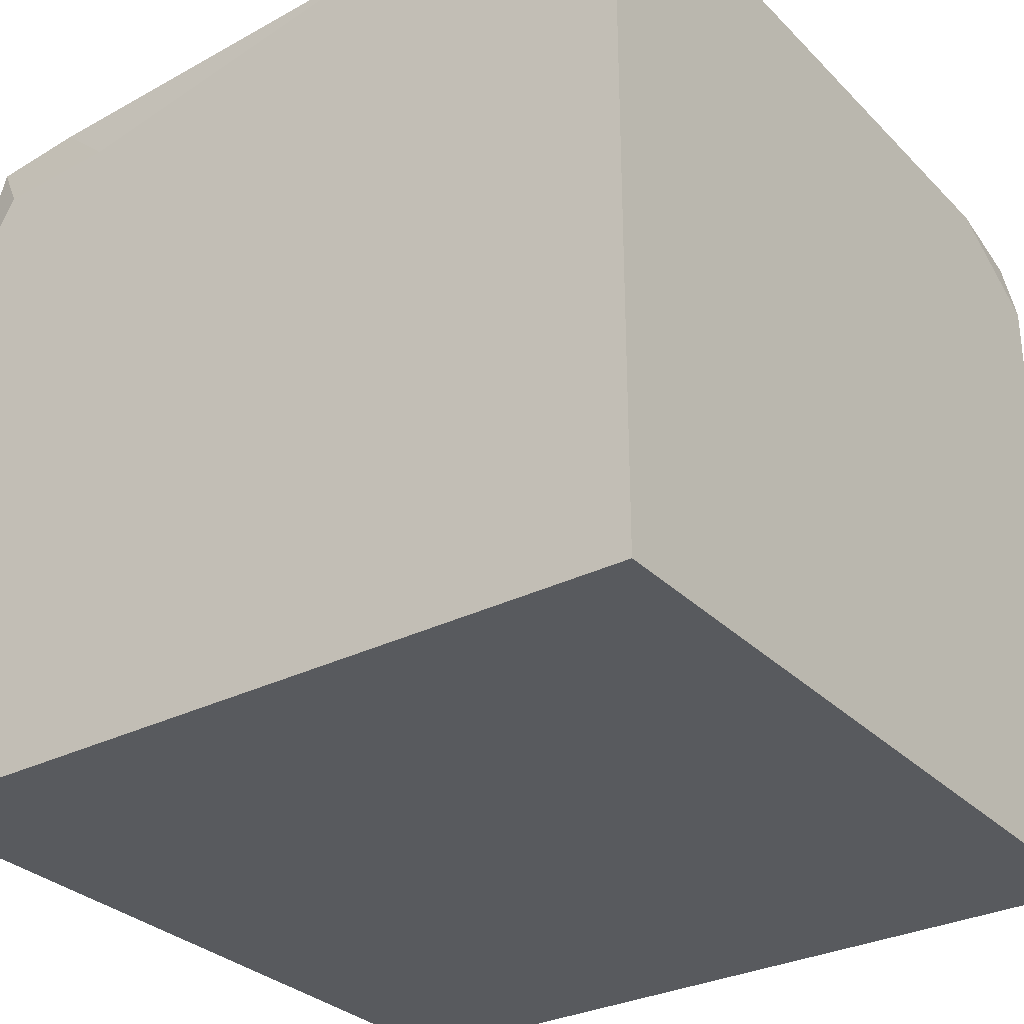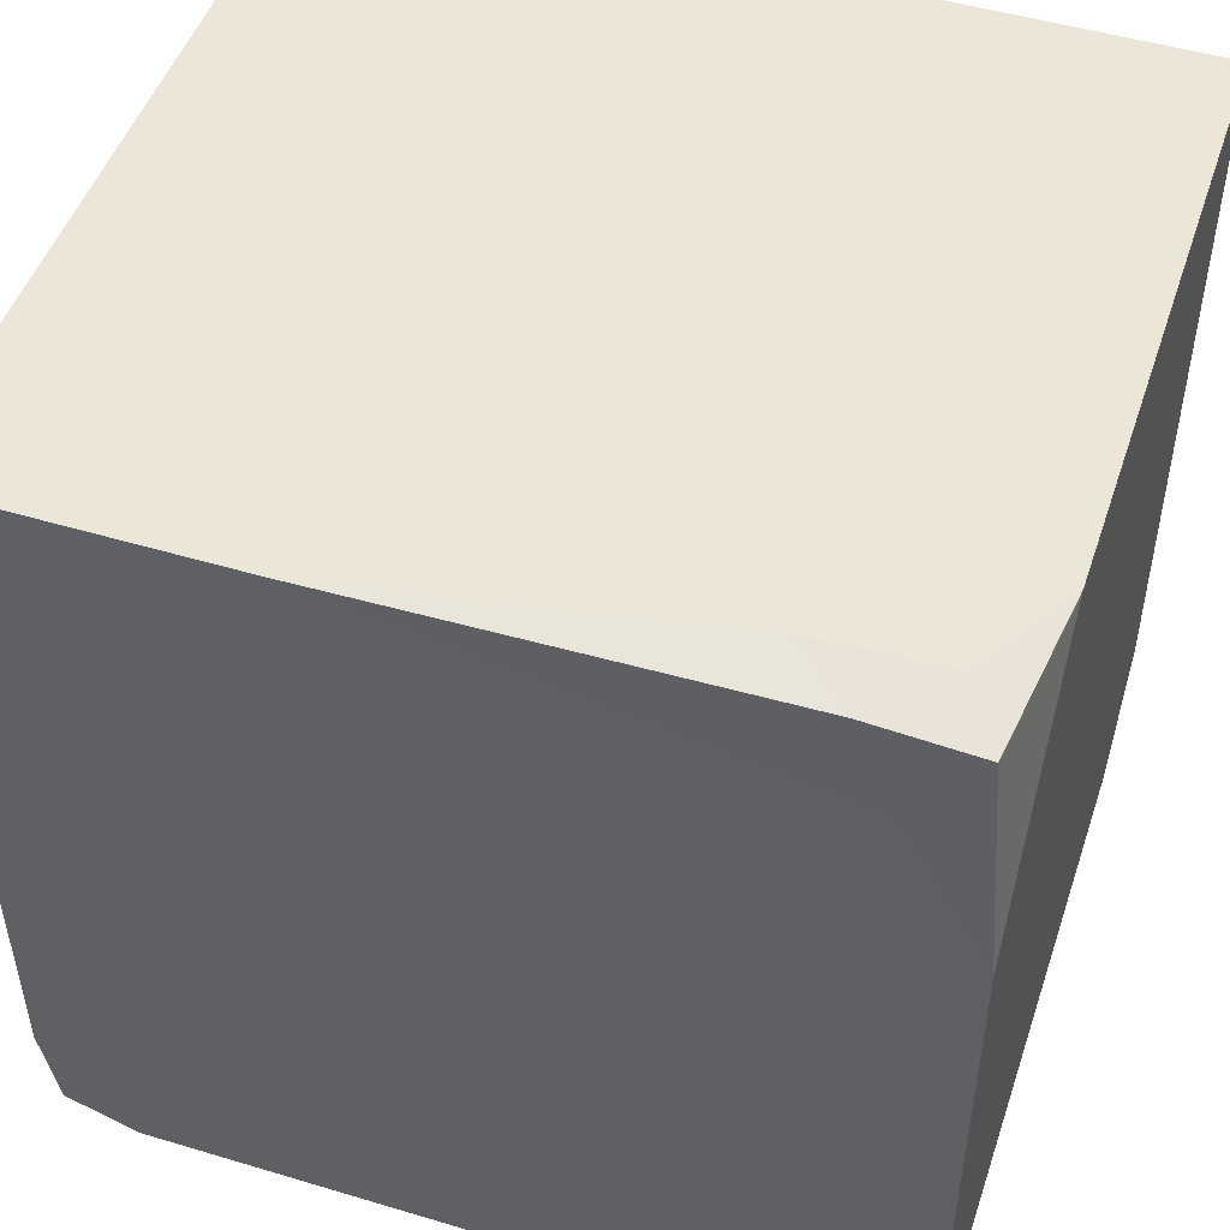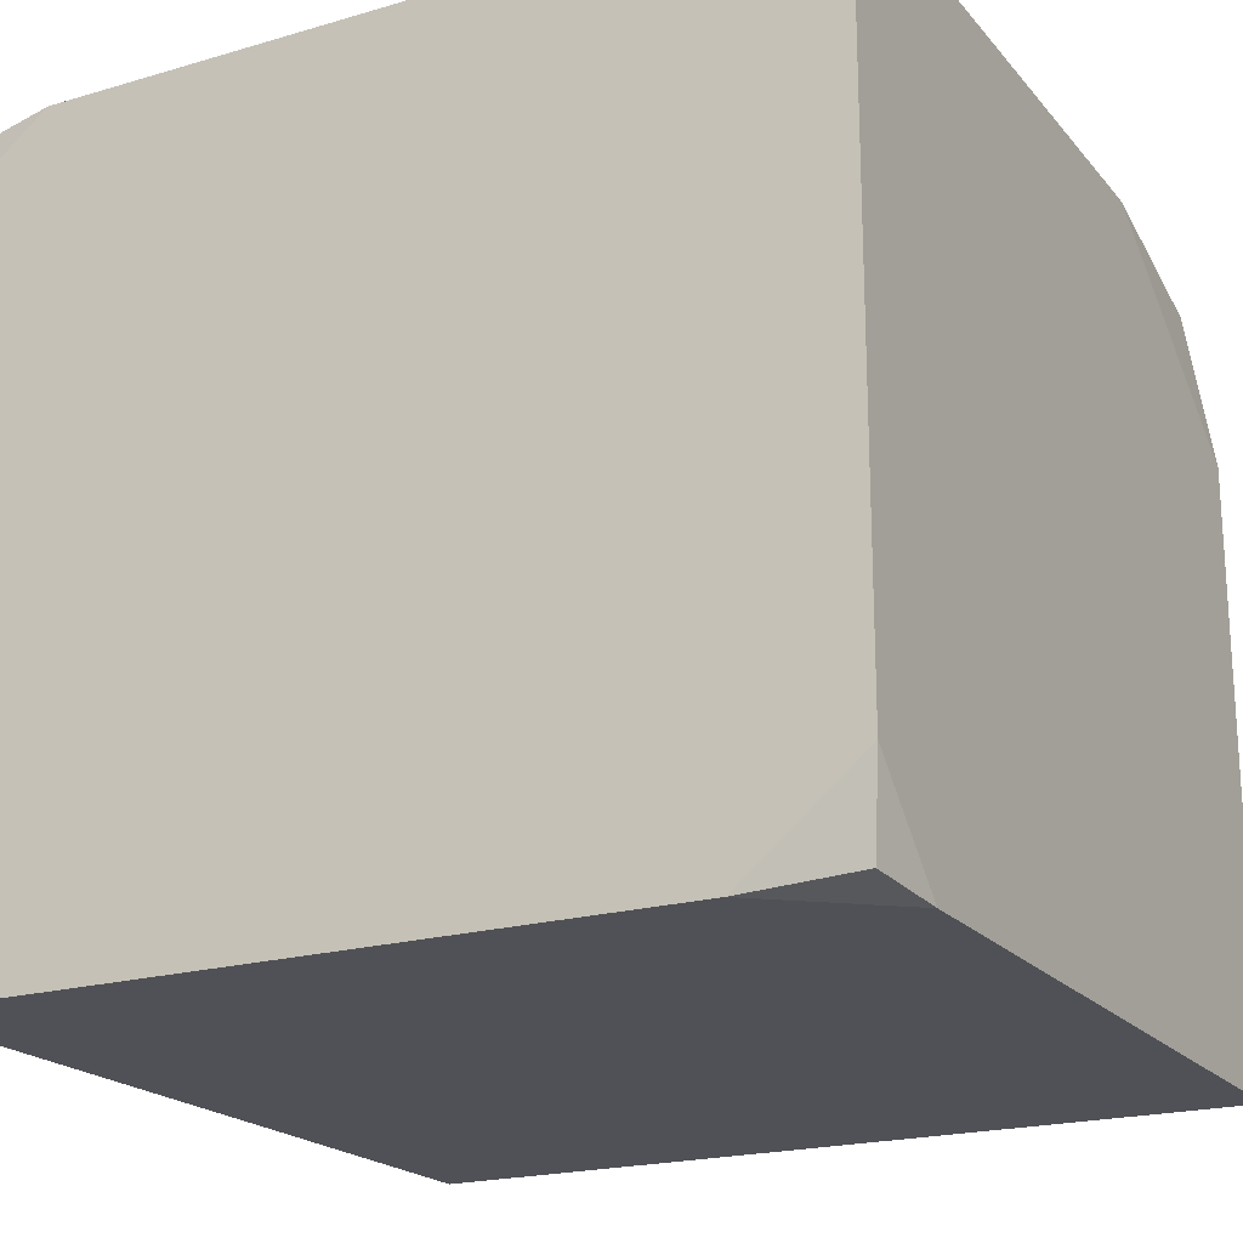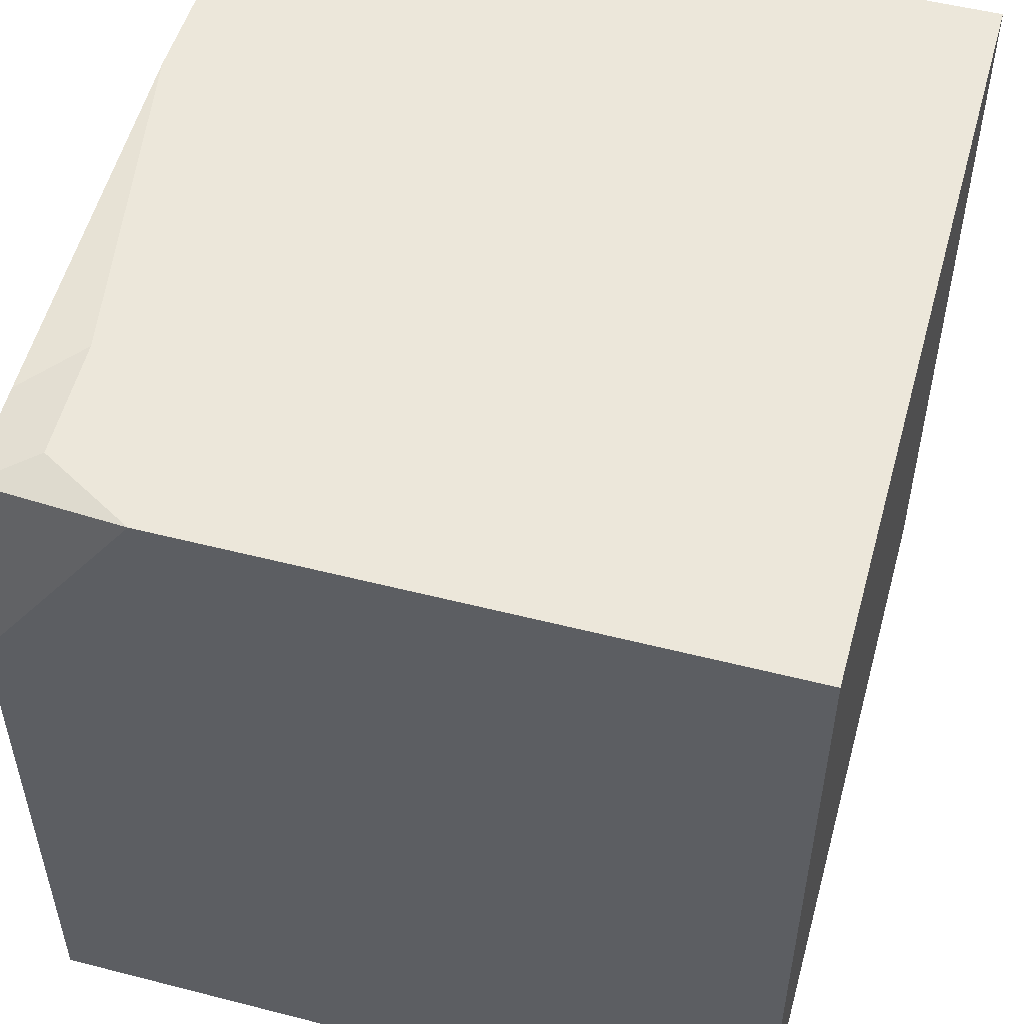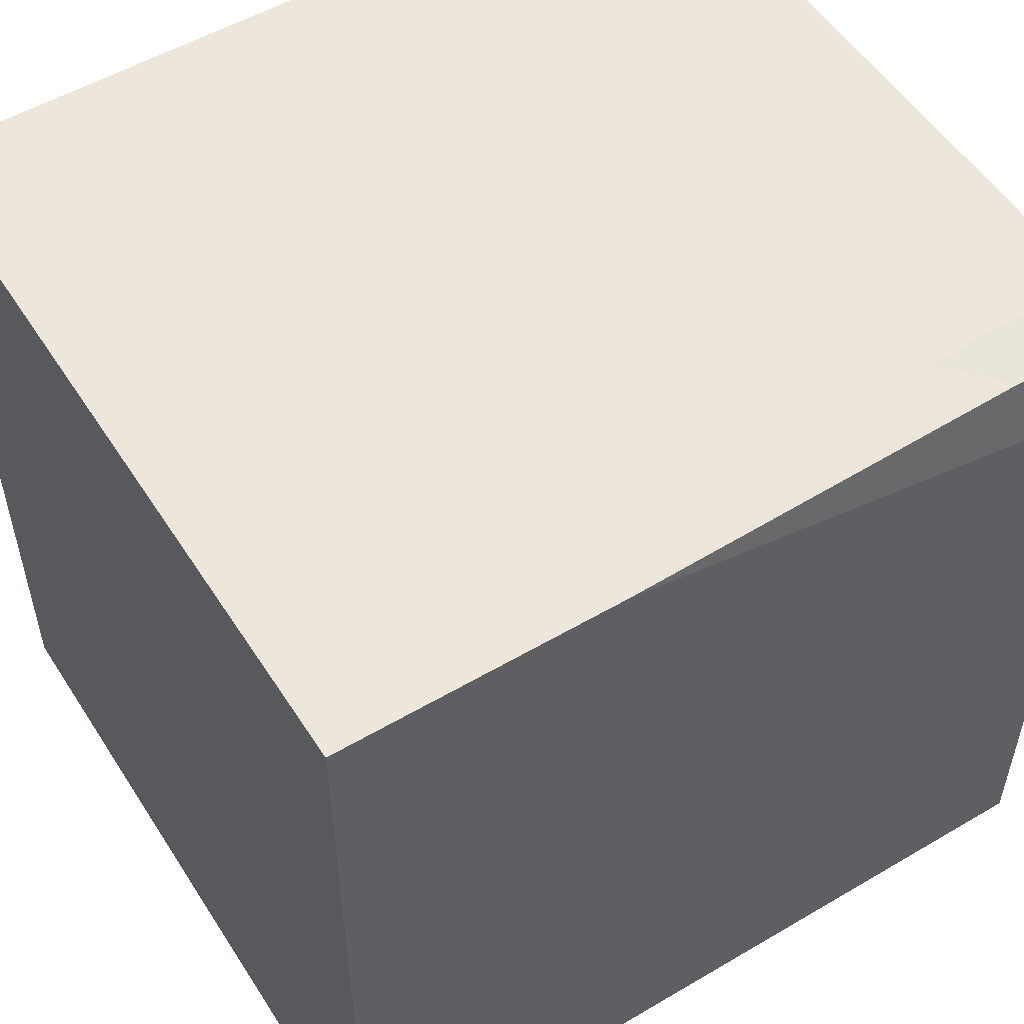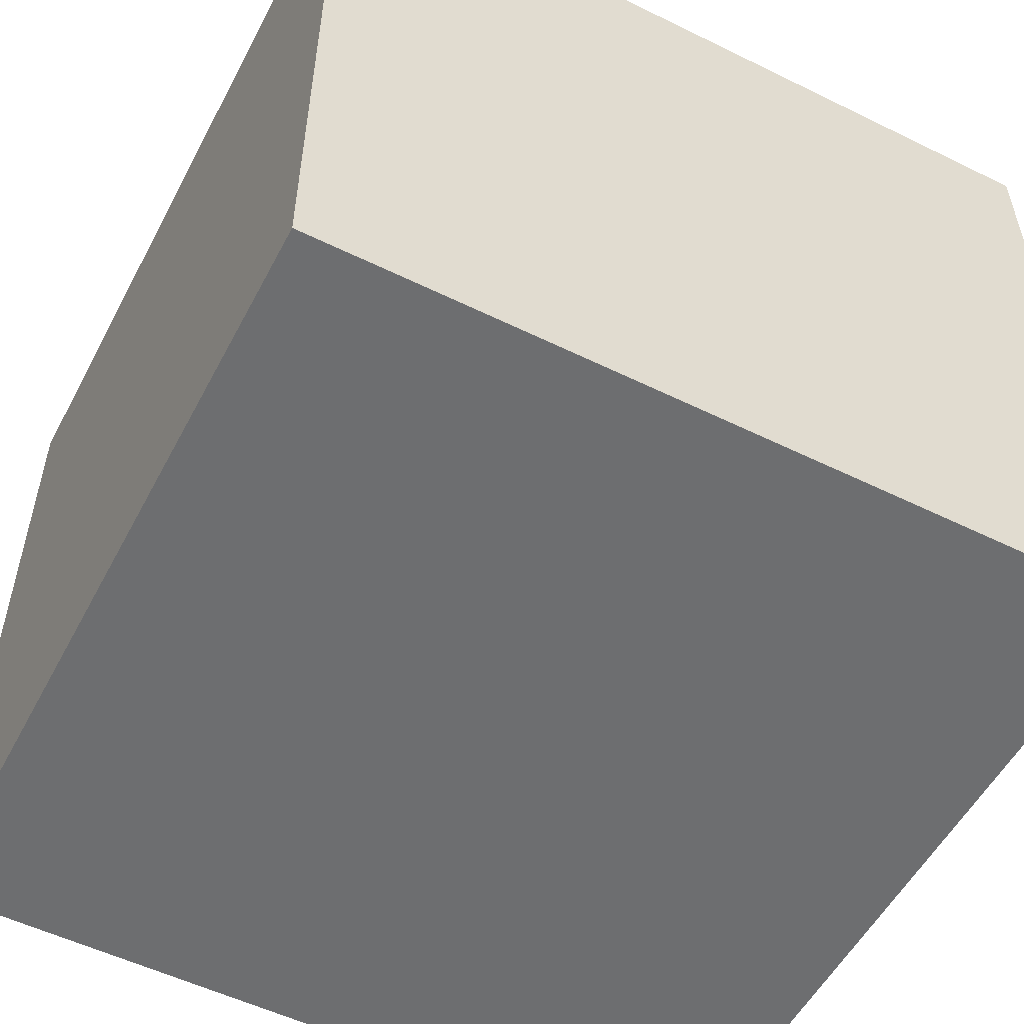
<metadata>
{"format":"obj","ext":"obj","renderer":"f3d","projection":"perspective","resolution":1024,"background":"white","views":[{"elev":-30.7,"azim":35.8,"up":"+Y"},{"elev":49.0,"azim":-161.6,"up":"+Z"},{"elev":-20.4,"azim":-151.9,"up":"+Y"},{"elev":51.9,"azim":-74.5,"up":"+Z"},{"elev":53.5,"azim":147.9,"up":"+Z"},{"elev":-54.2,"azim":152.5,"up":"+Y"}]}
</metadata>
<code>
v -24.46 0.5317 -24.32
v -25 0 25
v -25 46.51 -25
v -23.73 45.64 23.97
v 24.41 46.02 -24.28
v 25 46.51 25
v 25 0 -25
v 25 0 25
v -25 46.51 4.918
v 25 46.51 4.918
v 25 0 4.918
v -25 0 4.918
v 25 0 -4.918
v 25 46.51 -4.918
v -25 46.51 -4.918
v -25 0 -4.918
v 25 37.21 4.919
v 25 37.21 -4.918
v 25 11.16 4.919
v 25 11.16 -4.918
v -25 37.21 -4.918
v -25 37.21 4.918
v -25 7.441 -4.918
v -25 7.441 4.919
v -25 46.51 10.51
v 7.667 46.51 25
v -14.07 42.53 25
v -21.57 42.18 25
v -25 36.32 25
v -19.85 46.51 19.78
v -17.51 45.7 24.48
v 25 46.51 -18.07
v 19.78 46.51 -25
v 25 42.39 -25
v -18.1 0 -25
v -25 0 -19.34
v -25 5.637 -25
v -25 46.51 -0.3907
v 25 46.51 -0.3907
v 25 46.51 0.7833
v -25 46.51 0.7833
f 21 38 15
f 38 39 14 15
f 39 18 14
f 11 12 16 13
f 10 9 25 30 26 6
f 6 17 10
f 12 11 8 2
f 9 22 25
f 7 20 13
f 3 15 14 32 33
f 1 36 37
f 35 36 1
f 18 17 19 20
f 20 19 11 13
f 23 24 22 21
f 12 24 23 16
f 28 29 2 27
f 1 37 35
f 26 30 31
f 27 26 31
f 4 29 28
f 25 29 4
f 31 30 4
f 27 31 4 28
f 4 30 25
f 33 32 5
f 5 34 33
f 5 32 34
f 7 13 16 36 35
f 3 21 15
f 35 37 3 33
f 41 22 9
f 9 10 40 41
f 10 17 40
f 40 17 18 39
f 41 40 39 38
f 21 22 41 38
f 37 36 16 23
f 37 23 21 3
f 29 24 12 2
f 25 22 24 29
f 34 32 14 18
f 34 18 20 7
f 11 19 8
f 8 19 17 6
f 27 8 6 26
f 27 2 8
f 35 33 34 7

</code>
